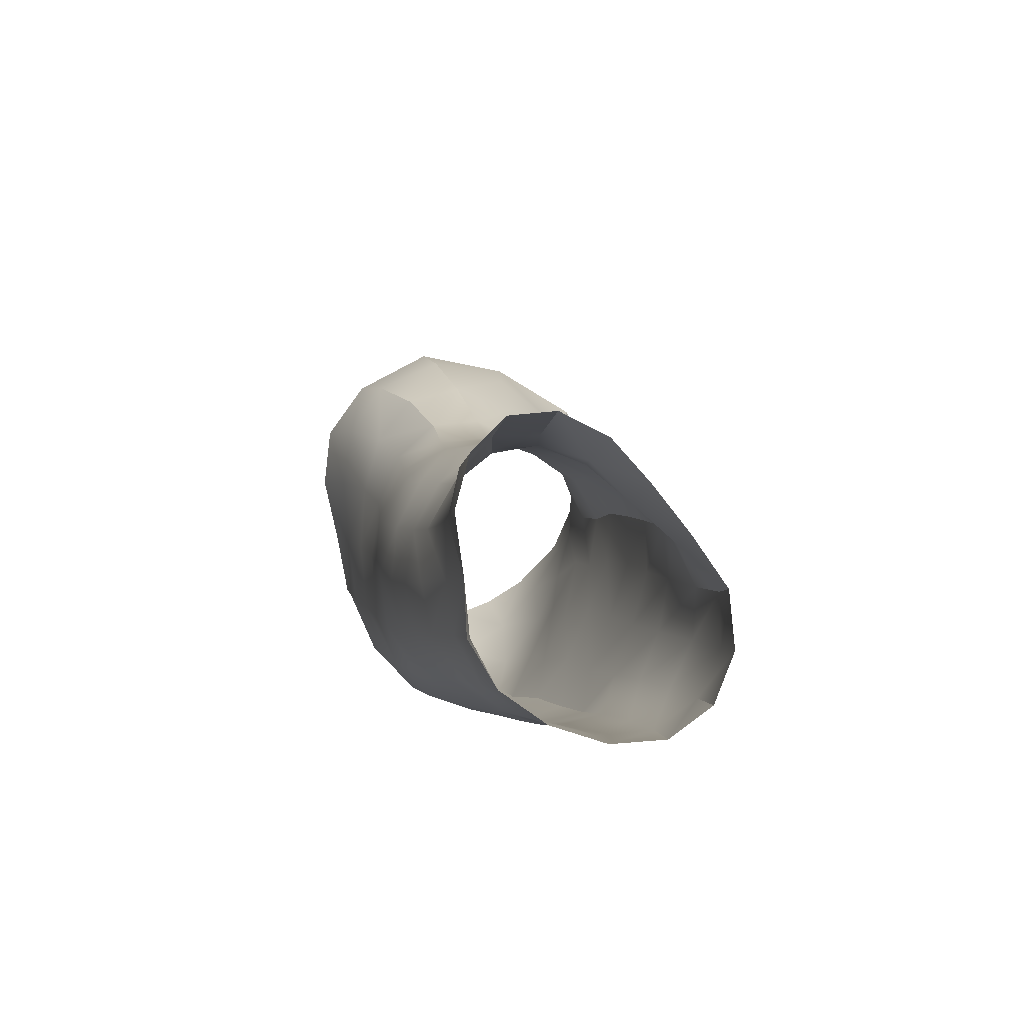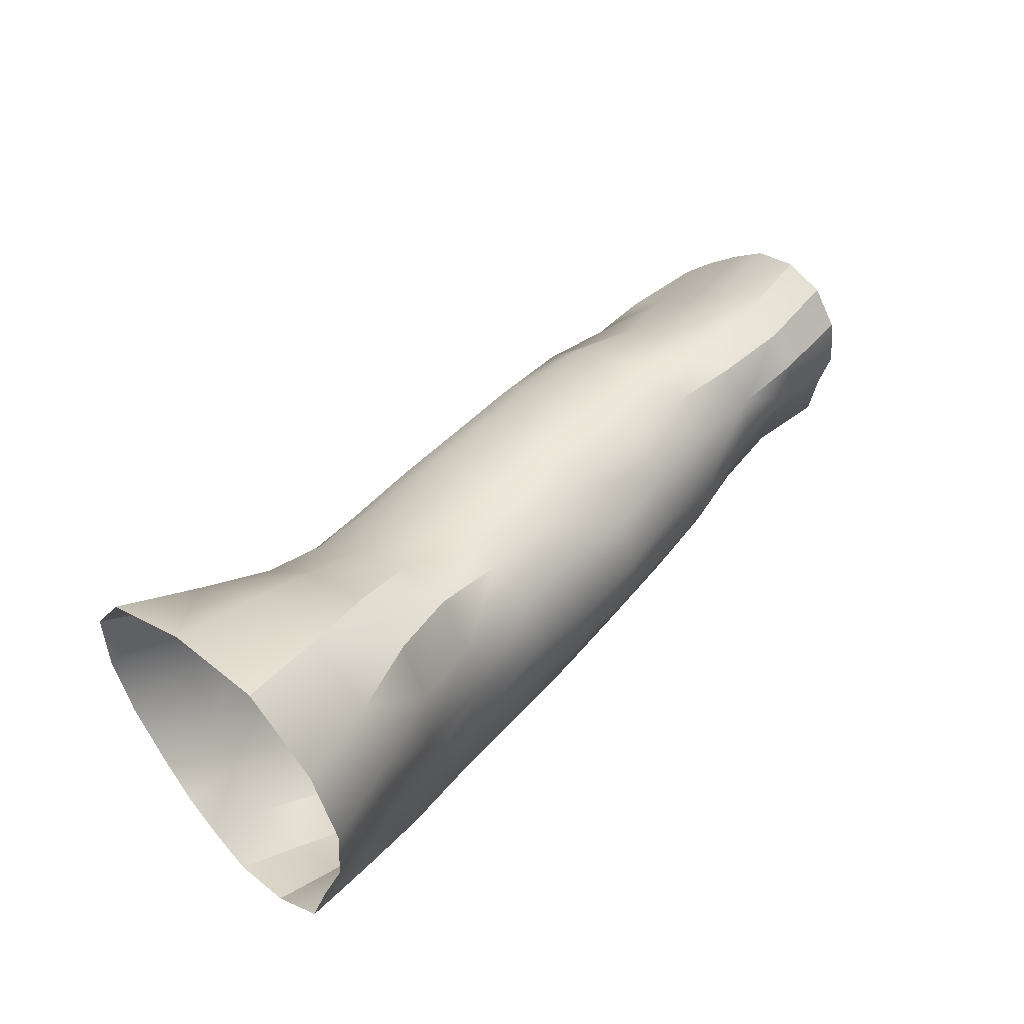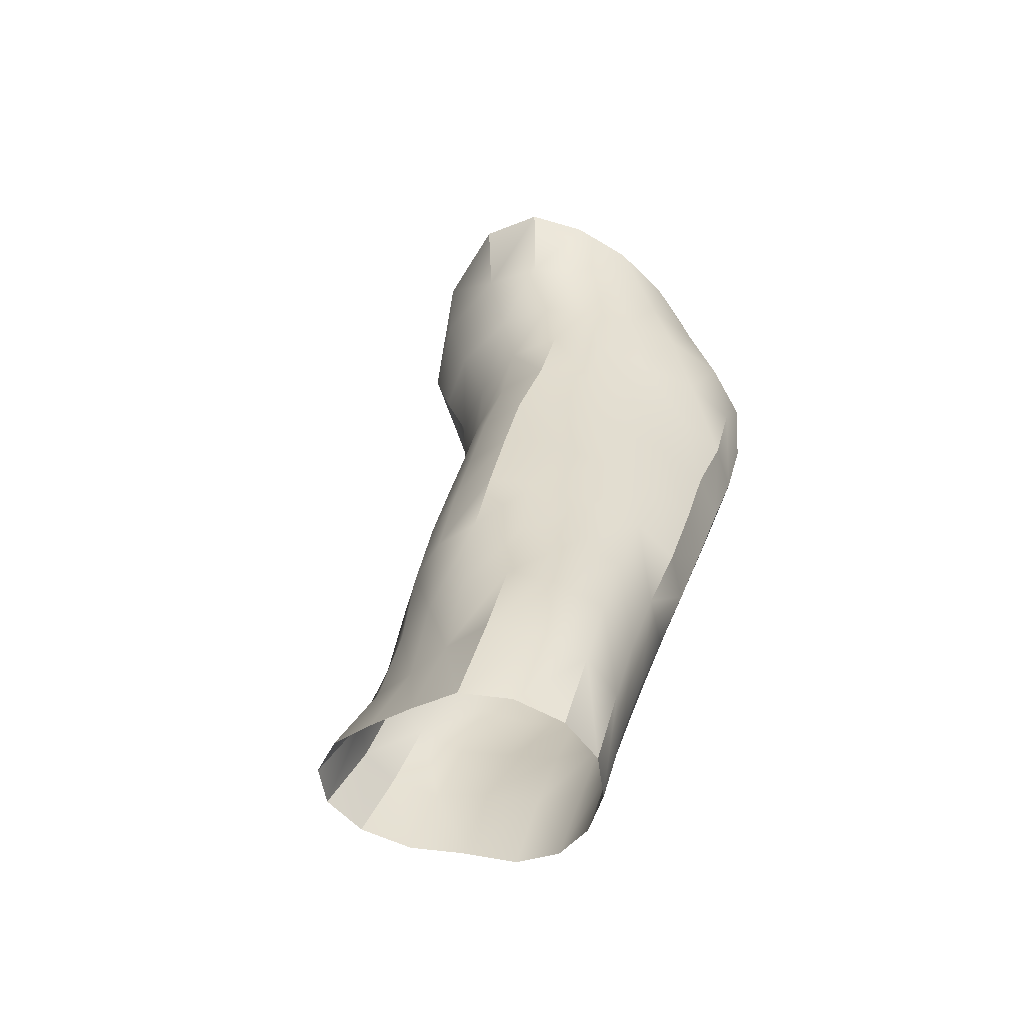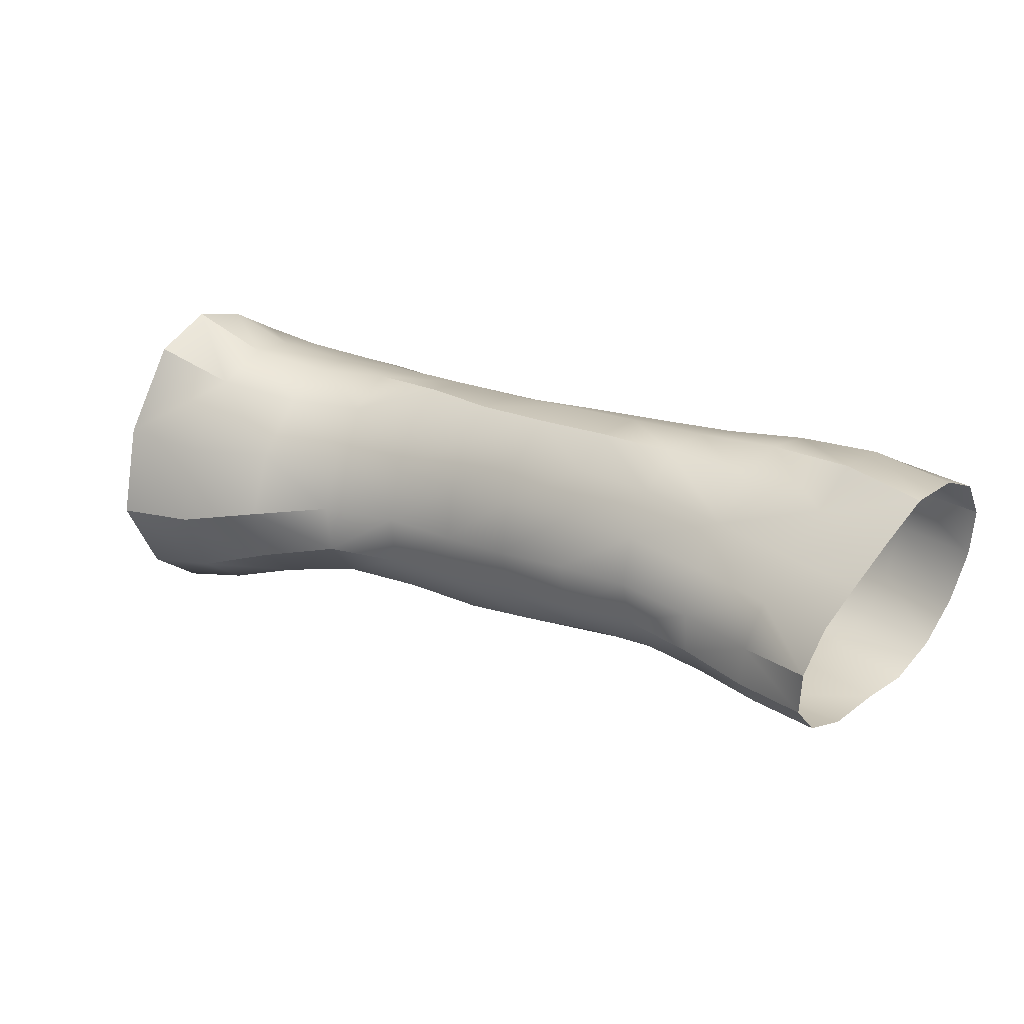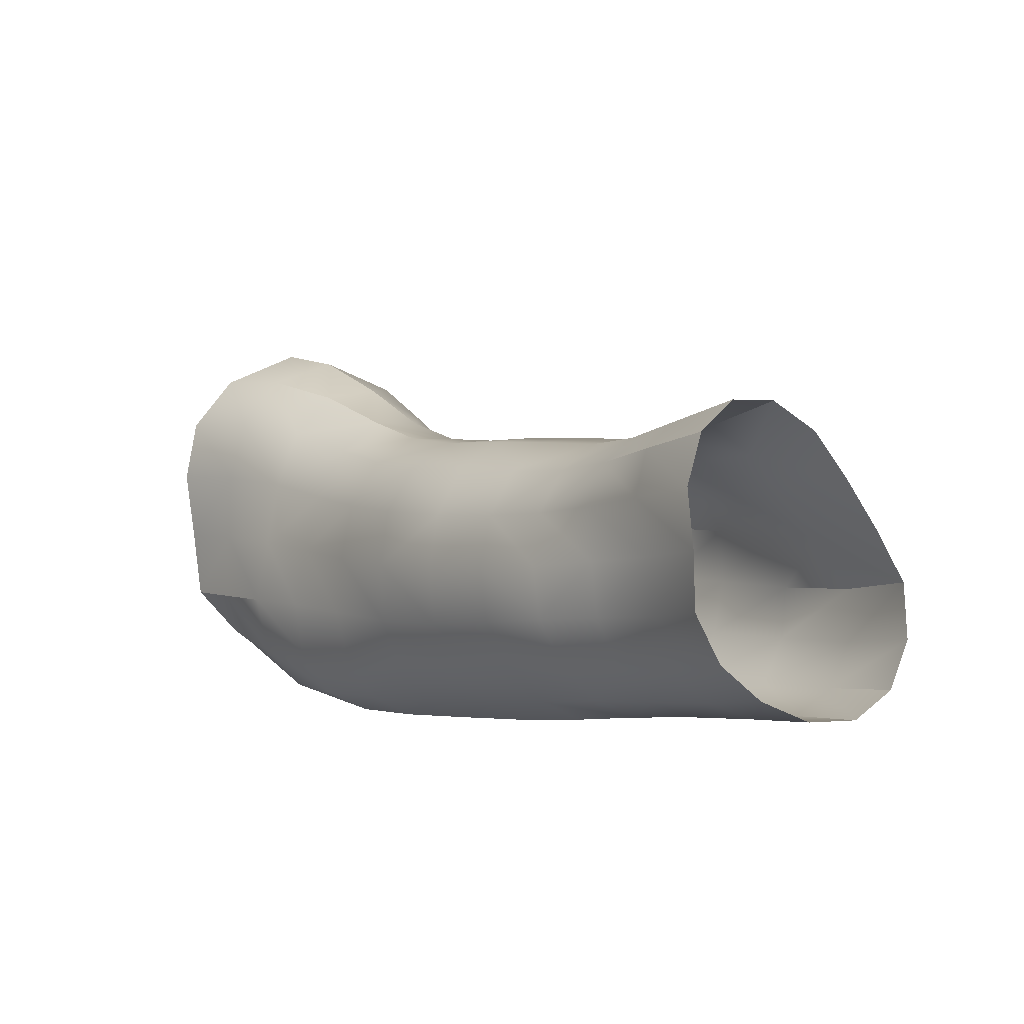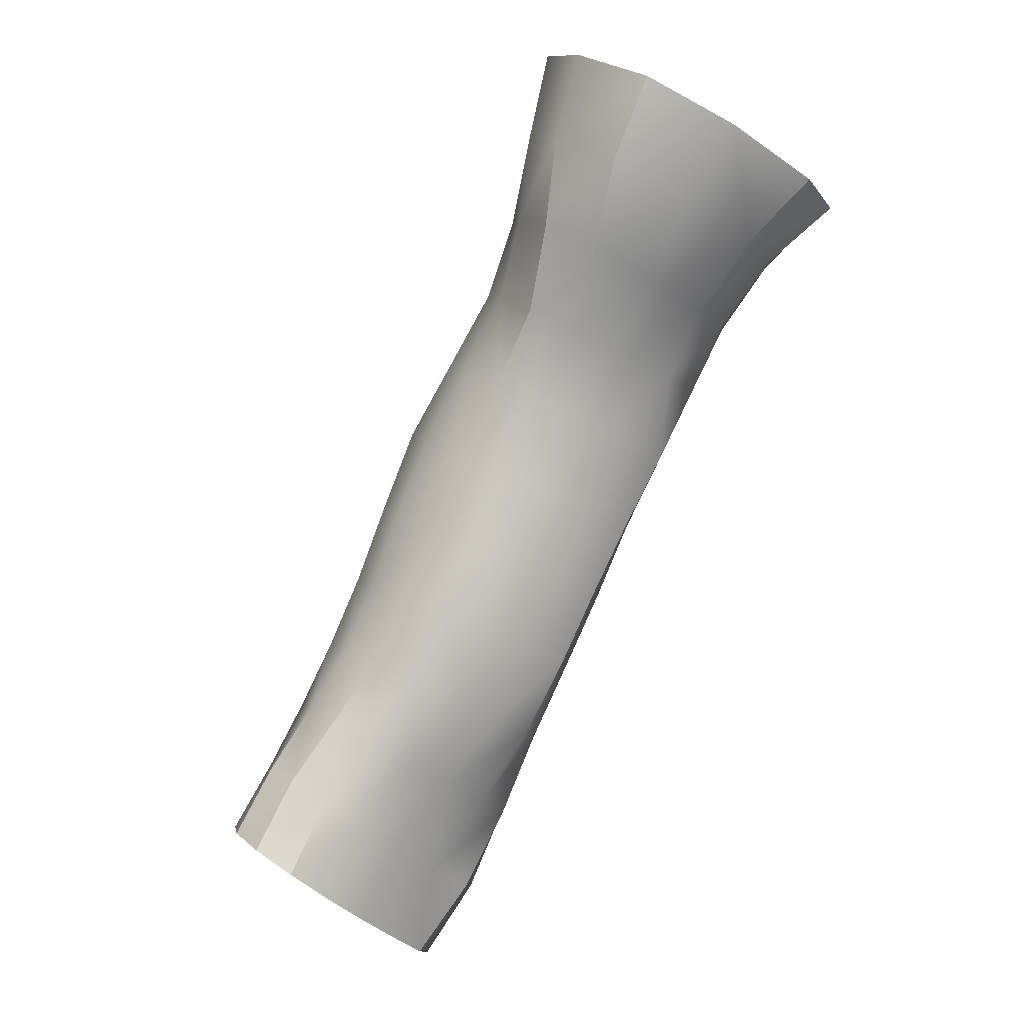
<metadata>
{"format":"obj","ext":"obj","renderer":"f3d","projection":"perspective","resolution":1024,"background":"white","views":[{"elev":-7.8,"azim":-99.5,"up":"+Y"},{"elev":59.7,"azim":131.1,"up":"+Y"},{"elev":32.5,"azim":-68.8,"up":"+Z"},{"elev":21.3,"azim":-132.3,"up":"+Z"},{"elev":-11.1,"azim":-125.8,"up":"+Y"},{"elev":76.6,"azim":-64.1,"up":"+Y"}]}
</metadata>
<code>
g RightShoulder_default1
v -8.925 56.73 -2.037
v -9.006 57.57 -2.215
v -9.789 56.57 -2.053
v -9.947 57.41 -2.119
v -8.889 56.21 -1.419
v -10.72 56.4 -2.053
v -10.92 57.2 -2.01
v -9.673 55.95 -1.584
v -8.891 56.12 -0.7389
v -11.72 56.22 -1.993
v -11.9 56.95 -1.939
v -10.55 55.71 -1.758
v -9.638 55.66 -0.9243
v -12.76 55.99 -1.947
v -12.93 56.69 -1.982
v -11.55 55.56 -1.759
v -10.46 55.26 -1.183
v -13.85 55.76 -1.9
v -14 56.46 -2.025
v -12.61 55.36 -1.648
v -11.43 55.07 -1.276
v -14.96 55.59 -1.833
v -15.08 56.26 -1.982
v -13.71 55.17 -1.511
v -12.49 54.91 -1.156
v -16.03 55.49 -1.778
v -16.1 56.13 -1.922
v -14.85 55.05 -1.415
v -13.6 54.76 -0.9687
v -17.01 55.43 -1.706
v -17.06 56.05 -1.84
v -15.95 54.97 -1.372
v -14.76 54.67 -0.8535
v -17.92 55.35 -1.561
v -17.96 55.99 -1.67
v -16.96 54.9 -1.336
v -15.88 54.6 -0.8202
v -18.81 55.27 -1.508
v -18.85 55.93 -1.58
v -17.89 54.8 -1.241
v -16.92 54.53 -0.8104
v -18.81 54.71 -1.212
v -17.89 54.44 -0.7423
v -18.83 54.35 -0.7155
v -8.935 56.38 -0.24
v -9.686 55.74 -0.2603
v -10.47 55.15 -0.4371
v -11.38 54.87 -0.6153
v -12.43 54.72 -0.5466
v -13.55 54.6 -0.3642
v -14.7 54.49 -0.2458
v -15.83 54.42 -0.208
v -16.9 54.36 -0.1936
v -17.9 54.3 -0.12
v -18.89 54.2 -0.08813
v -9.002 56.57 0.2257
v -9.798 56.13 0.3287
v -10.57 55.51 0.2376
v -11.44 55.06 0.01033
v -12.46 54.91 0.02827
v -13.58 54.84 0.1859
v -14.7 54.69 0.3013
v -15.81 54.57 0.3612
v -16.89 54.51 0.4047
v -17.93 54.41 0.4833
v -18.95 54.27 0.5149
v -9.1 56.88 0.7153
v -9.96 56.71 0.7988
v -10.74 56.16 0.7153
v -11.57 55.59 0.4746
v -12.58 55.41 0.4656
v -13.67 55.37 0.594
v -14.75 55.19 0.6924
v -15.83 55.03 0.7672
v -16.91 54.93 0.8479
v -17.98 54.77 0.9532
v -19.03 54.61 0.9929
v -9.21 57.46 1.259
v -10.1 57.28 1.155
v -10.9 56.79 0.9832
v -11.74 56.26 0.762
v -12.73 56.09 0.7541
v -13.8 56.04 0.8601
v -14.84 55.86 0.9369
v -15.89 55.67 0.9947
v -16.96 55.51 1.075
v -18.03 55.32 1.208
v -19.1 55.16 1.255
v -9.321 58.14 1.63
v -10.22 57.9 1.318
v -11.06 57.41 1.139
v -11.91 56.91 1.07
v -12.89 56.75 1.069
v -13.93 56.7 1.106
v -14.94 56.55 1.153
v -15.96 56.34 1.173
v -17 56.15 1.188
v -18.08 55.94 1.247
v -19.15 55.78 1.227
v -9.446 58.86 1.786
v -10.35 58.5 1.343
v -11.2 58 1.138
v -12.07 57.55 1.146
v -13.05 57.4 1.143
v -14.06 57.34 1.121
v -15.03 57.17 1.121
v -16.03 56.98 1.137
v -17.07 56.78 1.109
v -18.1 56.51 0.9555
v -19.14 56.3 0.7641
v -9.53 59.6 1.409
v -10.48 59.18 1.038
v -11.35 58.64 0.8439
v -12.22 58.15 0.8205
v -13.19 57.93 0.7892
v -14.17 57.82 0.7505
v -15.12 57.64 0.743
v -16.1 57.46 0.76
v -17.11 57.26 0.7074
v -18.11 56.96 0.4637
v -19.11 56.77 0.2386
v -9.557 60.23 0.3033
v -10.57 59.85 0.1734
v -11.47 59.23 0.1691
v -12.32 58.59 0.2143
v -13.27 58.26 0.2005
v -14.26 58.1 0.1745
v -15.2 57.94 0.1892
v -16.16 57.77 0.2066
v -17.14 57.57 0.149
v -18.11 57.34 -0.05339
v -19.09 57.22 -0.2176
v -9.532 60.43 -0.9121
v -10.58 60.09 -0.8463
v -11.51 59.51 -0.6423
v -12.39 58.88 -0.4758
v -13.34 58.47 -0.4699
v -14.32 58.26 -0.5109
v -15.27 58.12 -0.4842
v -16.22 57.95 -0.4277
v -17.18 57.73 -0.4391
v -18.11 57.55 -0.6153
v -19.05 57.5 -0.7692
v -9.402 59.9 -1.885
v -10.47 59.7 -1.689
v -11.45 59.32 -1.352
v -12.38 58.8 -1.115
v -13.33 58.39 -1.122
v -14.31 58.13 -1.185
v -15.28 57.97 -1.134
v -16.24 57.79 -1.037
v -17.17 57.6 -1.009
v -18.08 57.49 -1.148
v -19 57.48 -1.288
v -9.268 59.19 -2.37
v -10.31 59.04 -2.119
v -11.31 58.76 -1.788
v -12.26 58.35 -1.593
v -13.24 57.99 -1.639
v -14.25 57.73 -1.712
v -15.25 57.54 -1.634
v -16.22 57.37 -1.519
v -17.15 57.22 -1.473
v -18.04 57.14 -1.553
v -18.94 57.13 -1.649
v -9.139 58.42 -2.435
v -10.13 58.26 -2.212
v -11.12 58.02 -1.976
v -12.09 57.69 -1.865
v -13.1 57.39 -1.945
v -14.14 57.14 -2.016
v -15.18 56.94 -1.932
v -16.17 56.79 -1.828
v -17.11 56.67 -1.774
v -18 56.61 -1.756
v -18.89 56.57 -1.769
v -19.74 55.19 -1.675
v -19.79 55.85 -1.717
v -19.76 54.65 -1.345
v -19.81 54.29 -0.8192
v -19.89 54.09 -0.1908
v -19.99 54.14 0.4248
v -20.09 54.49 0.8933
v -20.16 55.07 1.112
v -20.2 55.71 1.044
v -20.18 56.28 0.6509
v -20.16 56.82 0.2276
v -20.12 57.31 -0.2014
v -20.05 57.59 -0.7488
v -19.98 57.53 -1.285
v -19.89 57.14 -1.669
v -19.82 56.53 -1.821
g RightShoulder_SmoothSkin2_jackie RightShoulder_polySurface2 RightShoulder_polySurface9 RightShoulder_polySurface10 RightShoulder_polySurface11 RightShoulder_polySurface14 RightShoulder_polySurface17 RightShoulder_polySurface20 RightShoulder_polySurface27 polySurface26 RightShoulder_polySurface1
f 2 1 4
f 4 1 3
f 3 6 4
f 4 6 7
f 1 5 3
f 3 5 8
f 6 10 7
f 7 10 11
f 8 12 3
f 3 12 6
f 9 13 5
f 5 13 8
f 10 14 11
f 11 14 15
f 12 16 6
f 6 16 10
f 13 17 8
f 8 17 12
f 14 18 15
f 15 18 19
f 16 20 10
f 10 20 14
f 17 21 12
f 12 21 16
f 18 22 19
f 19 22 23
f 14 20 18
f 18 20 24
f 16 21 20
f 20 21 25
f 22 26 23
f 23 26 27
f 24 28 18
f 18 28 22
f 20 25 24
f 24 25 29
f 26 30 27
f 27 30 31
f 28 32 22
f 22 32 26
f 29 33 24
f 24 33 28
f 31 30 35
f 35 30 34
f 32 36 26
f 26 36 30
f 33 37 28
f 28 37 32
f 35 34 39
f 39 34 38
f 30 36 34
f 34 36 40
f 37 41 32
f 32 41 36
f 39 38 178
f 178 38 177
f 34 40 38
f 38 40 42
f 36 41 40
f 40 41 43
f 42 179 38
f 38 179 177
f 40 43 42
f 42 43 44
f 42 44 179
f 179 44 180
f 45 46 9
f 9 46 13
f 46 47 13
f 13 47 17
f 47 48 17
f 17 48 21
f 21 48 25
f 25 48 49
f 25 49 29
f 29 49 50
f 29 50 33
f 33 50 51
f 51 52 33
f 33 52 37
f 52 53 37
f 37 53 41
f 41 53 43
f 43 53 54
f 43 54 44
f 44 54 55
f 44 55 180
f 180 55 181
f 56 57 45
f 45 57 46
f 57 58 46
f 46 58 47
f 58 59 47
f 47 59 48
f 48 59 49
f 49 59 60
f 49 60 50
f 50 60 61
f 50 61 51
f 51 61 62
f 62 63 51
f 51 63 52
f 63 64 52
f 52 64 53
f 53 64 54
f 54 64 65
f 54 65 55
f 55 65 66
f 55 66 181
f 181 66 182
f 56 67 57
f 57 67 68
f 68 69 57
f 57 69 58
f 69 70 58
f 58 70 59
f 59 70 60
f 60 70 71
f 60 71 61
f 61 71 72
f 61 72 62
f 62 72 73
f 62 73 63
f 63 73 74
f 63 74 64
f 64 74 75
f 64 75 65
f 65 75 76
f 65 76 66
f 66 76 77
f 66 77 182
f 182 77 183
f 67 78 68
f 68 78 79
f 79 80 68
f 68 80 69
f 80 81 69
f 69 81 70
f 70 81 71
f 71 81 82
f 71 82 72
f 72 82 83
f 72 83 73
f 73 83 84
f 84 85 73
f 73 85 74
f 85 86 74
f 74 86 75
f 86 87 75
f 75 87 76
f 87 88 76
f 76 88 77
f 88 184 77
f 77 184 183
f 89 90 78
f 78 90 79
f 90 91 79
f 79 91 80
f 91 92 80
f 80 92 81
f 81 92 82
f 82 92 93
f 82 93 83
f 83 93 94
f 83 94 84
f 84 94 95
f 95 96 84
f 84 96 85
f 96 97 85
f 85 97 86
f 97 98 86
f 86 98 87
f 98 99 87
f 87 99 88
f 99 185 88
f 88 185 184
f 100 101 89
f 89 101 90
f 101 102 90
f 90 102 91
f 102 103 91
f 91 103 92
f 92 103 93
f 93 103 104
f 93 104 94
f 94 104 105
f 94 105 95
f 95 105 106
f 106 107 95
f 95 107 96
f 107 108 96
f 96 108 97
f 108 109 97
f 97 109 98
f 109 110 98
f 98 110 99
f 99 110 185
f 185 110 186
f 111 112 100
f 100 112 101
f 112 113 101
f 101 113 102
f 113 114 102
f 102 114 103
f 103 114 104
f 104 114 115
f 104 115 105
f 105 115 116
f 105 116 106
f 106 116 117
f 117 118 106
f 106 118 107
f 118 119 107
f 107 119 108
f 119 120 108
f 108 120 109
f 109 120 110
f 110 120 121
f 110 121 186
f 186 121 187
f 111 122 112
f 112 122 123
f 123 124 112
f 112 124 113
f 124 125 113
f 113 125 114
f 125 126 114
f 114 126 115
f 115 126 116
f 116 126 127
f 116 127 117
f 117 127 128
f 117 128 118
f 118 128 129
f 118 129 119
f 119 129 130
f 119 130 120
f 120 130 131
f 120 131 121
f 121 131 132
f 121 132 187
f 187 132 188
f 133 134 122
f 122 134 123
f 134 135 123
f 123 135 124
f 135 136 124
f 124 136 125
f 136 137 125
f 125 137 126
f 126 137 127
f 127 137 138
f 127 138 128
f 128 138 139
f 128 139 129
f 129 139 140
f 129 140 130
f 130 140 141
f 130 141 131
f 131 141 142
f 131 142 132
f 132 142 143
f 143 189 132
f 132 189 188
f 144 145 133
f 133 145 134
f 145 146 134
f 134 146 135
f 146 147 135
f 135 147 136
f 136 147 137
f 137 147 148
f 137 148 138
f 138 148 149
f 138 149 139
f 139 149 150
f 150 151 139
f 139 151 140
f 140 151 141
f 141 151 152
f 141 152 142
f 142 152 153
f 142 153 143
f 143 153 154
f 154 190 143
f 143 190 189
f 155 156 144
f 144 156 145
f 156 157 145
f 145 157 146
f 146 157 147
f 147 157 158
f 147 158 148
f 148 158 159
f 148 159 149
f 149 159 160
f 160 161 149
f 149 161 150
f 161 162 150
f 150 162 151
f 151 162 152
f 152 162 163
f 152 163 153
f 153 163 164
f 153 164 154
f 154 164 165
f 165 191 154
f 154 191 190
f 166 167 155
f 155 167 156
f 167 168 156
f 156 168 157
f 157 168 158
f 158 168 169
f 158 169 159
f 159 169 170
f 159 170 160
f 160 170 171
f 171 172 160
f 160 172 161
f 161 172 162
f 162 172 173
f 162 173 163
f 163 173 174
f 163 174 164
f 164 174 175
f 175 176 164
f 164 176 165
f 176 192 165
f 165 192 191
f 166 2 167
f 167 2 4
f 167 4 168
f 168 4 7
f 168 7 169
f 169 7 11
f 169 11 170
f 170 11 15
f 170 15 171
f 171 15 19
f 171 19 172
f 172 19 23
f 172 23 173
f 173 23 27
f 27 31 173
f 173 31 174
f 31 35 174
f 174 35 175
f 35 39 175
f 175 39 176
f 39 178 176
f 176 178 192

</code>
